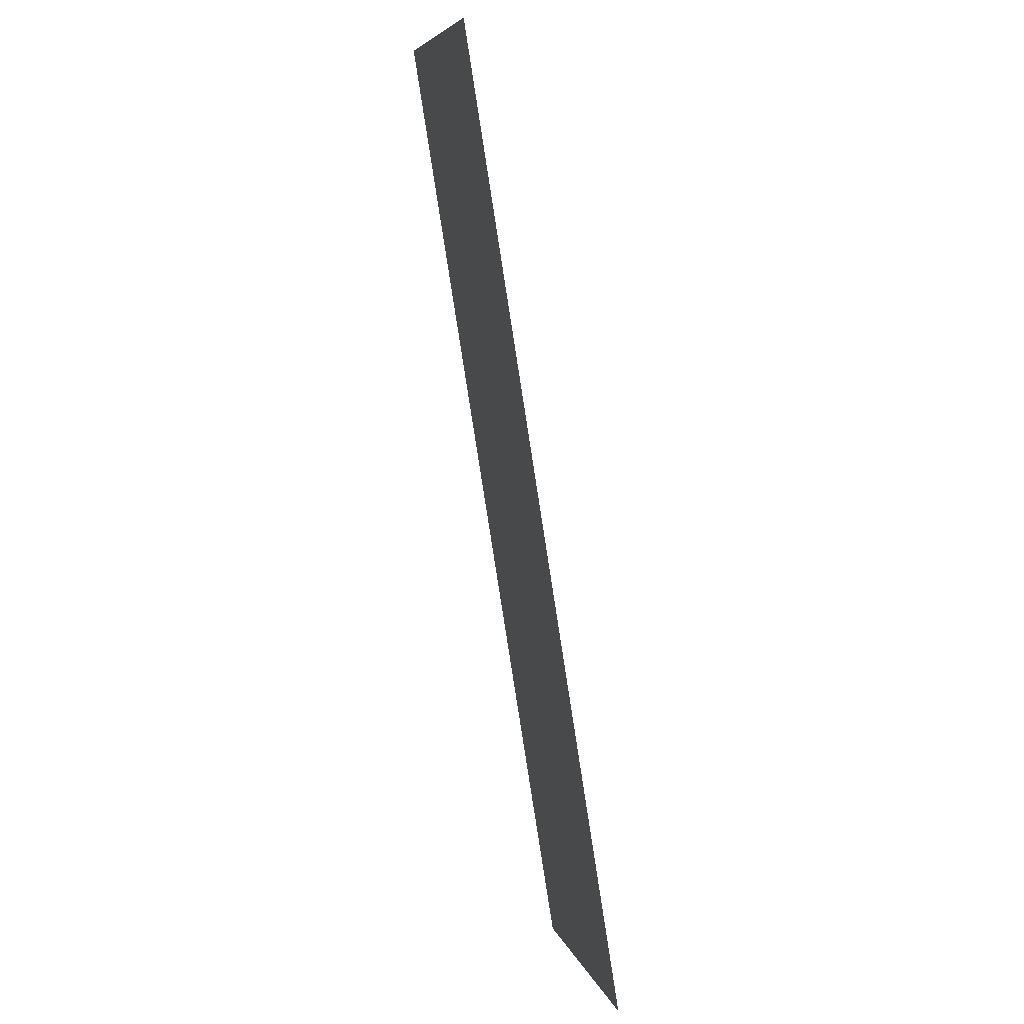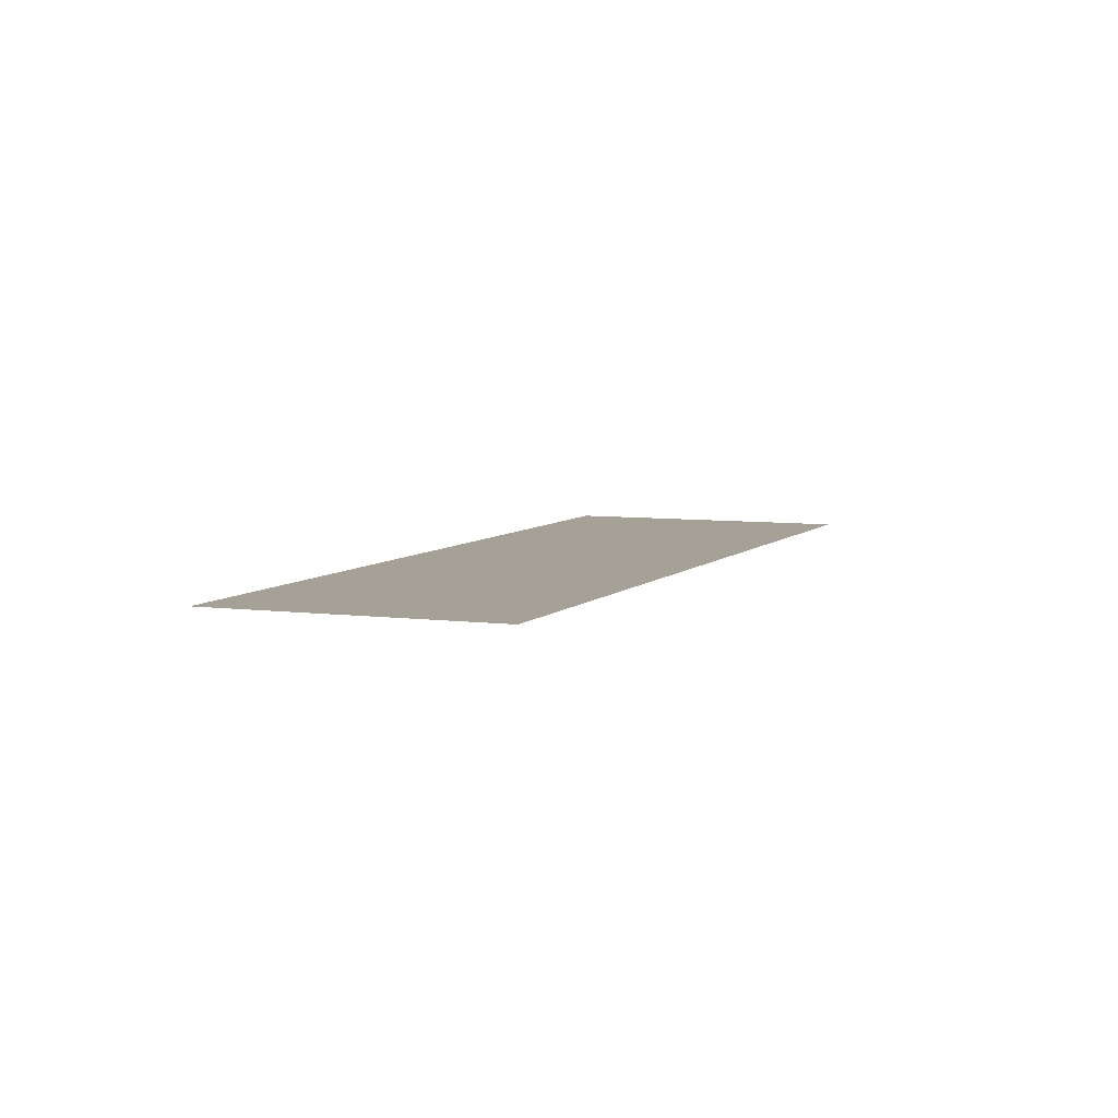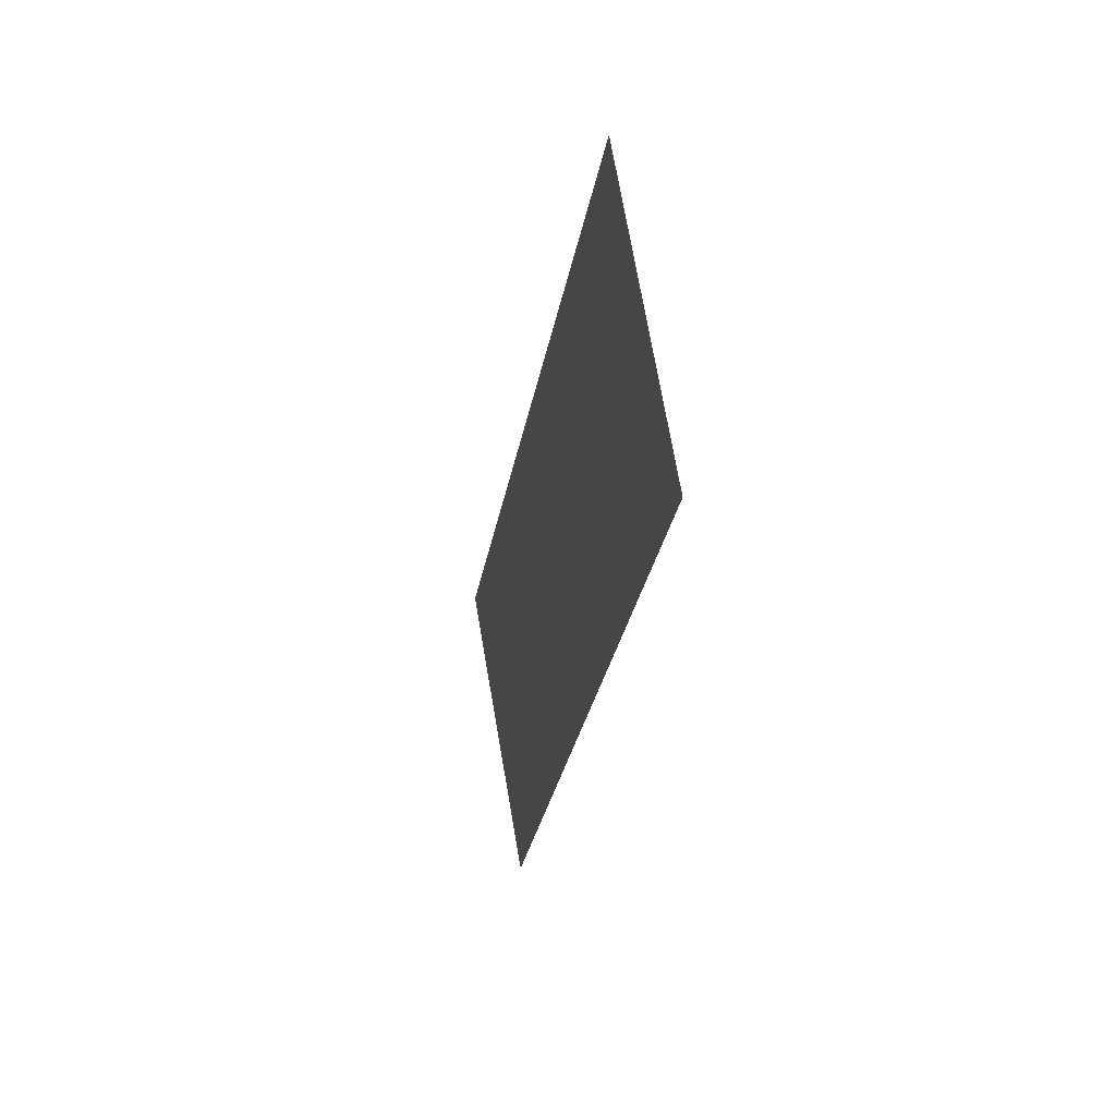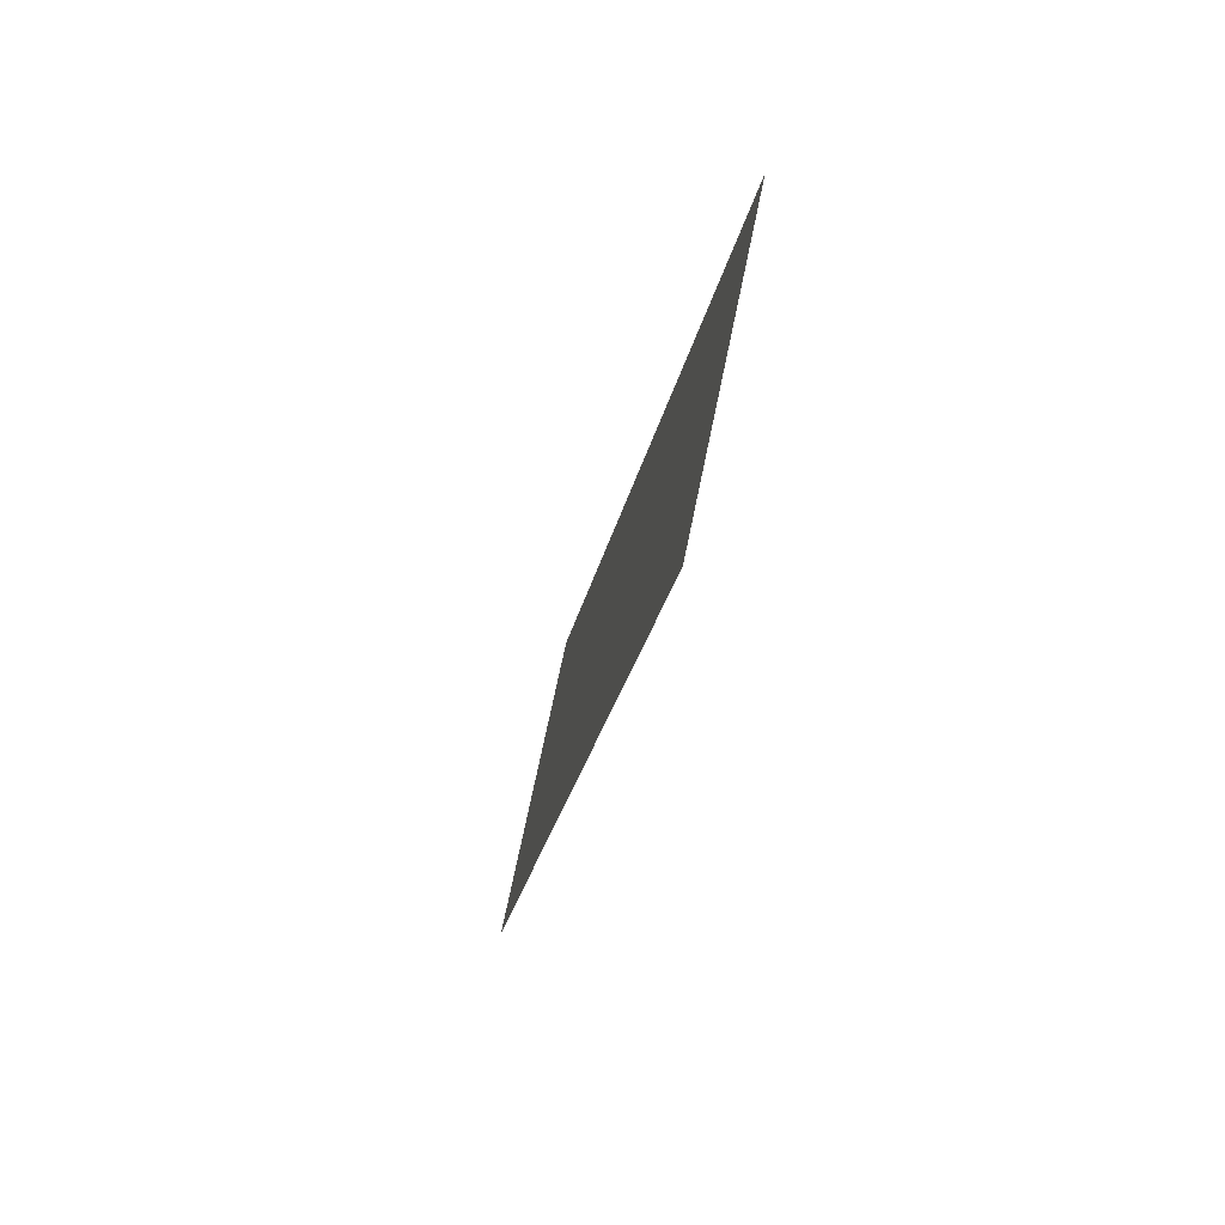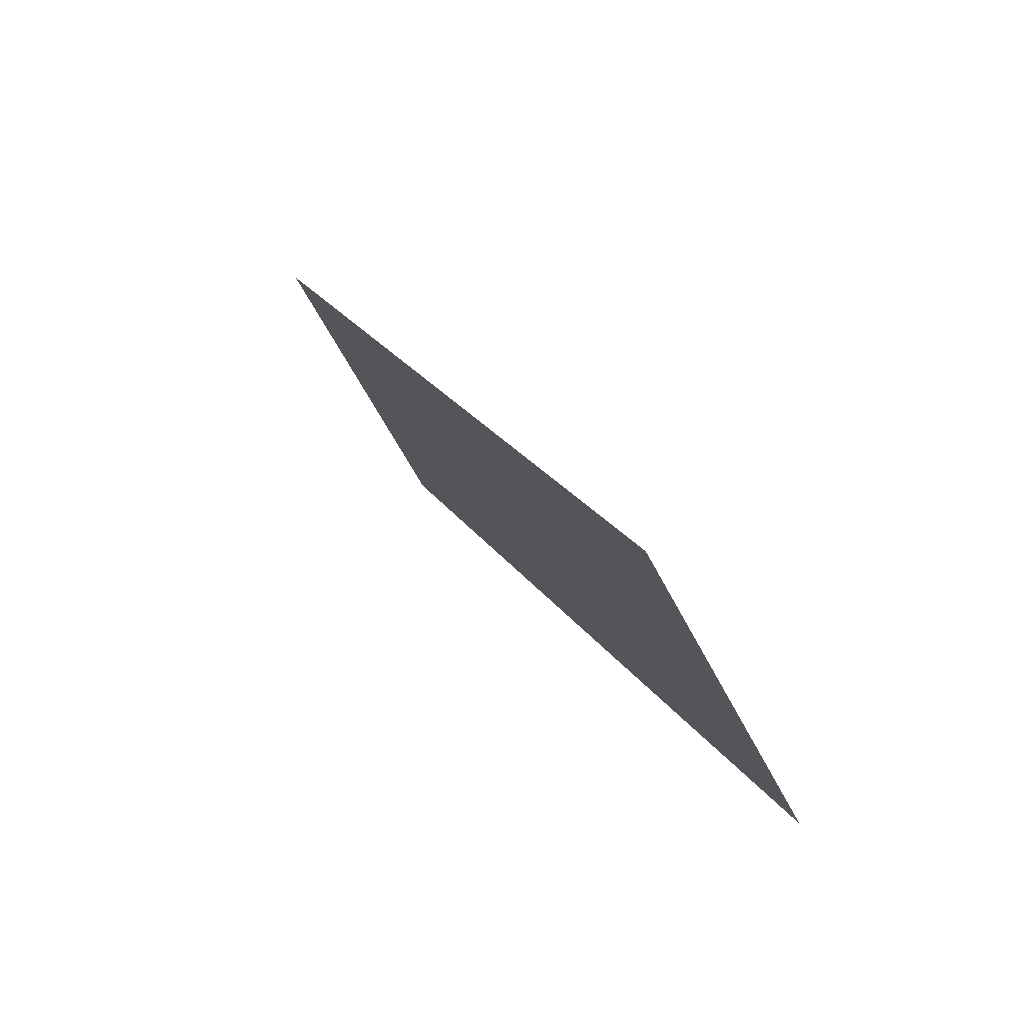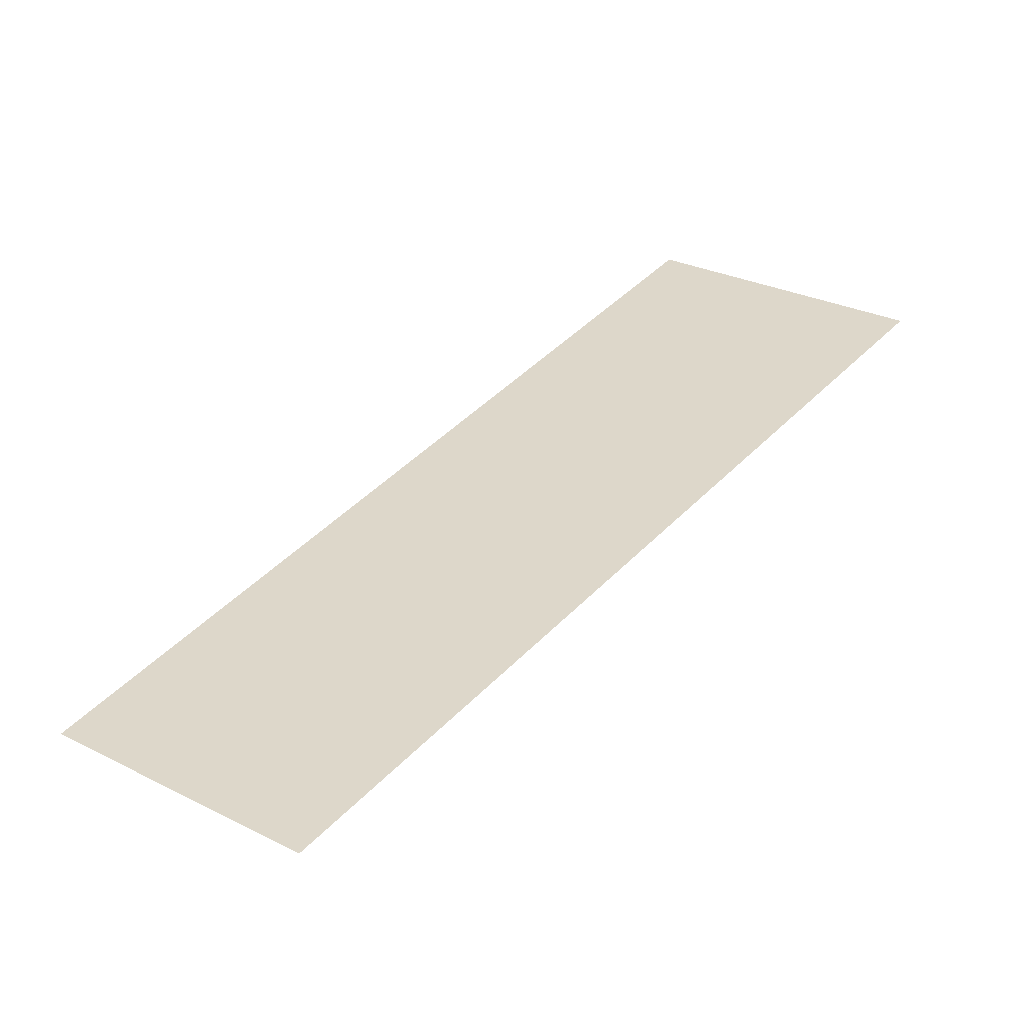
<metadata>
{"format":"obj","ext":"obj","renderer":"f3d","projection":"perspective","resolution":1024,"background":"white","views":[{"elev":45.6,"azim":76.0,"up":"+Y"},{"elev":6.2,"azim":-118.4,"up":"+Z"},{"elev":27.7,"azim":-102.5,"up":"+Y"},{"elev":-72.7,"azim":75.2,"up":"+Y"},{"elev":76.0,"azim":-125.8,"up":"+Y"},{"elev":-54.8,"azim":-171.4,"up":"+Y"}]}
</metadata>
<code>
o #ID4176
v 0.2401 0.1176 0.5498
v 0.2429 0.1104 0.5498
v 0.2382 0.1161 0.5498
v 0.2448 0.1119 0.5498
v 0.2448 0.1119 0.5498
v 0.2401 0.1176 0.5498
v 0.2429 0.1104 0.5498
v 0.2382 0.1161 0.5498
f 1 2 3
f 2 1 4
f 5 6 7
f 8 7 6

</code>
